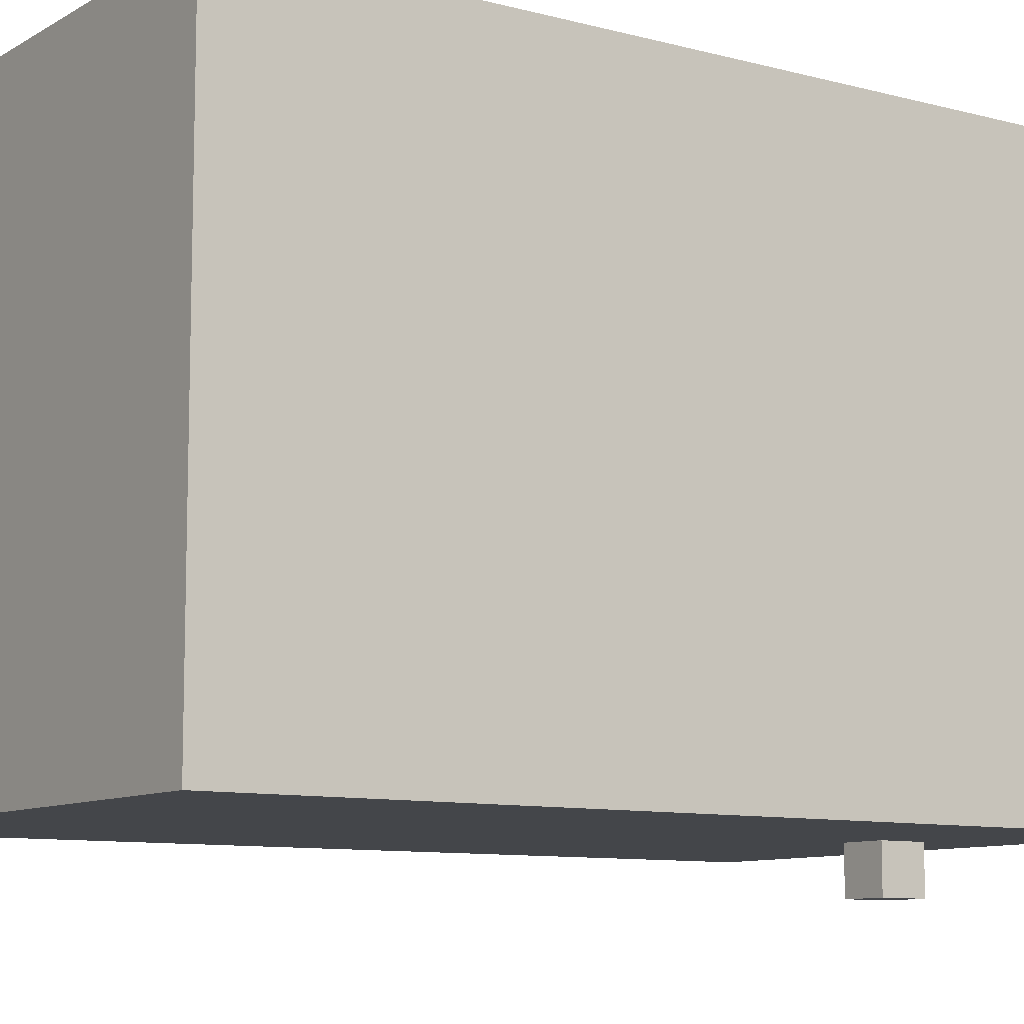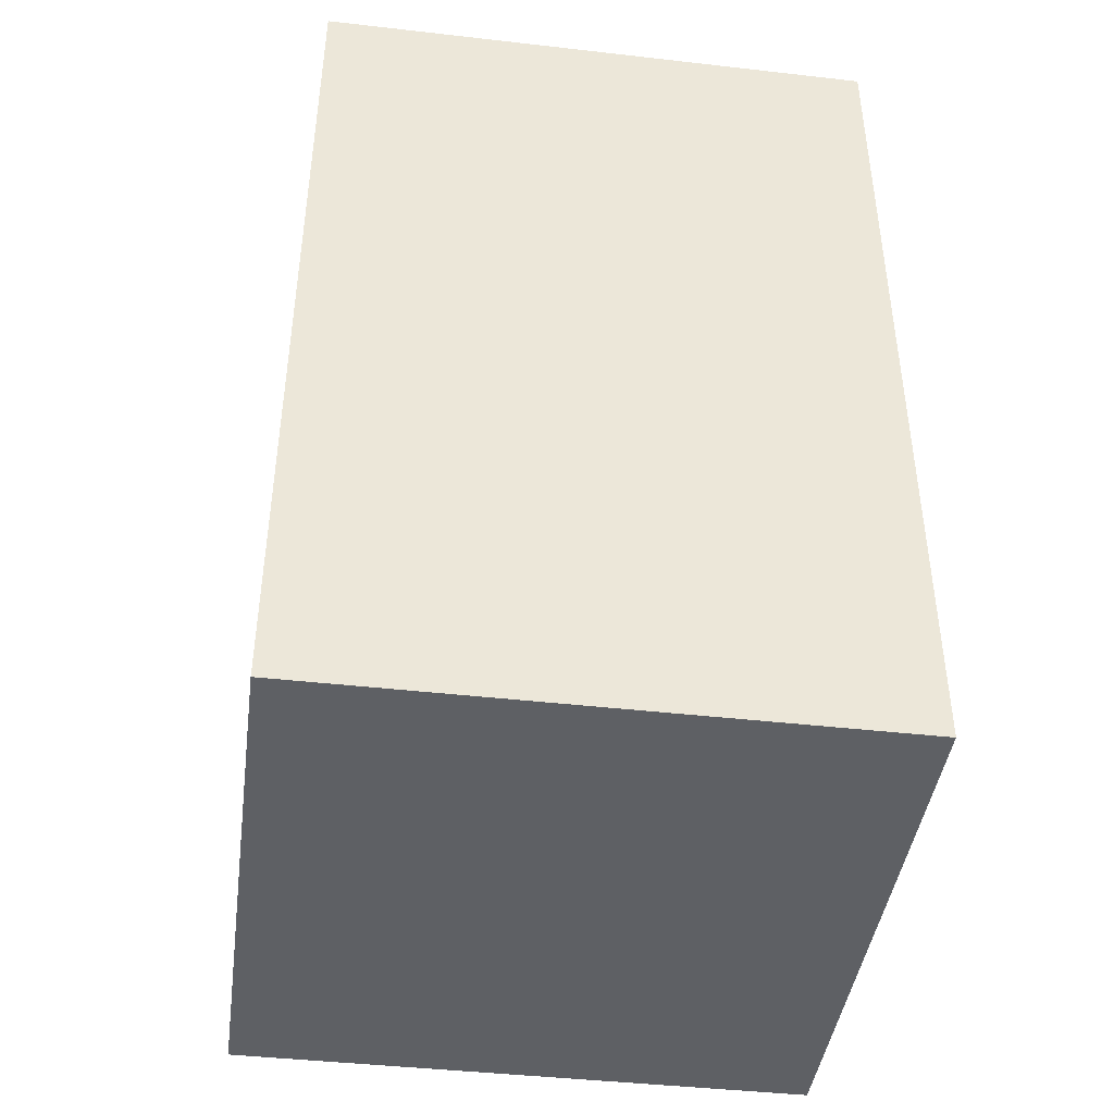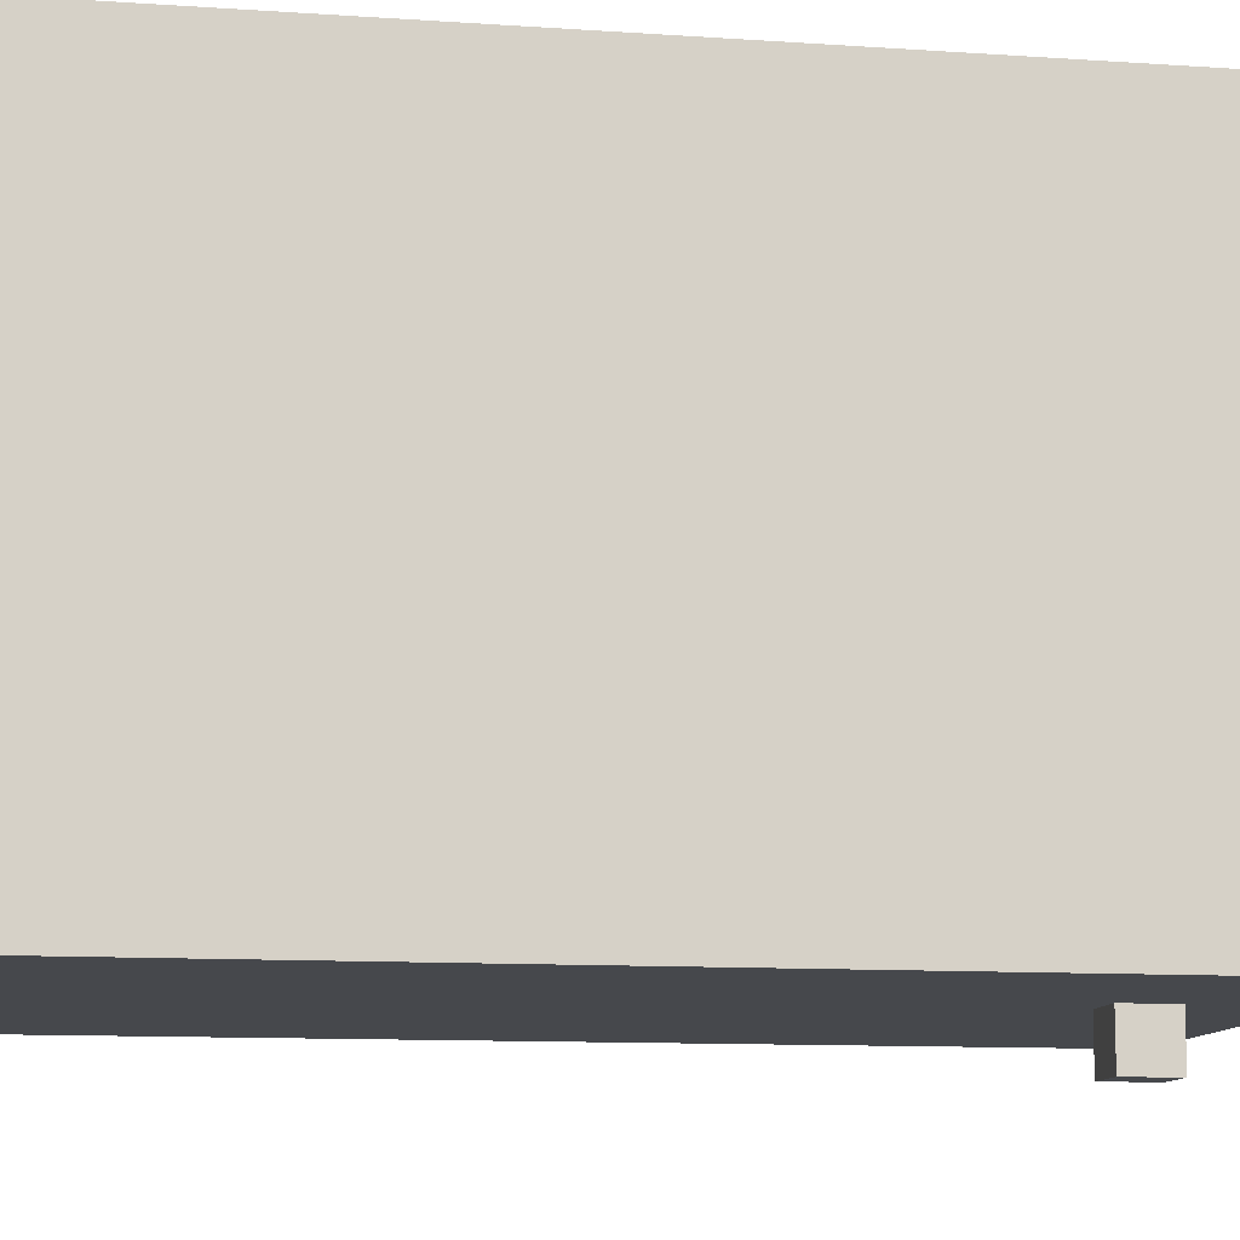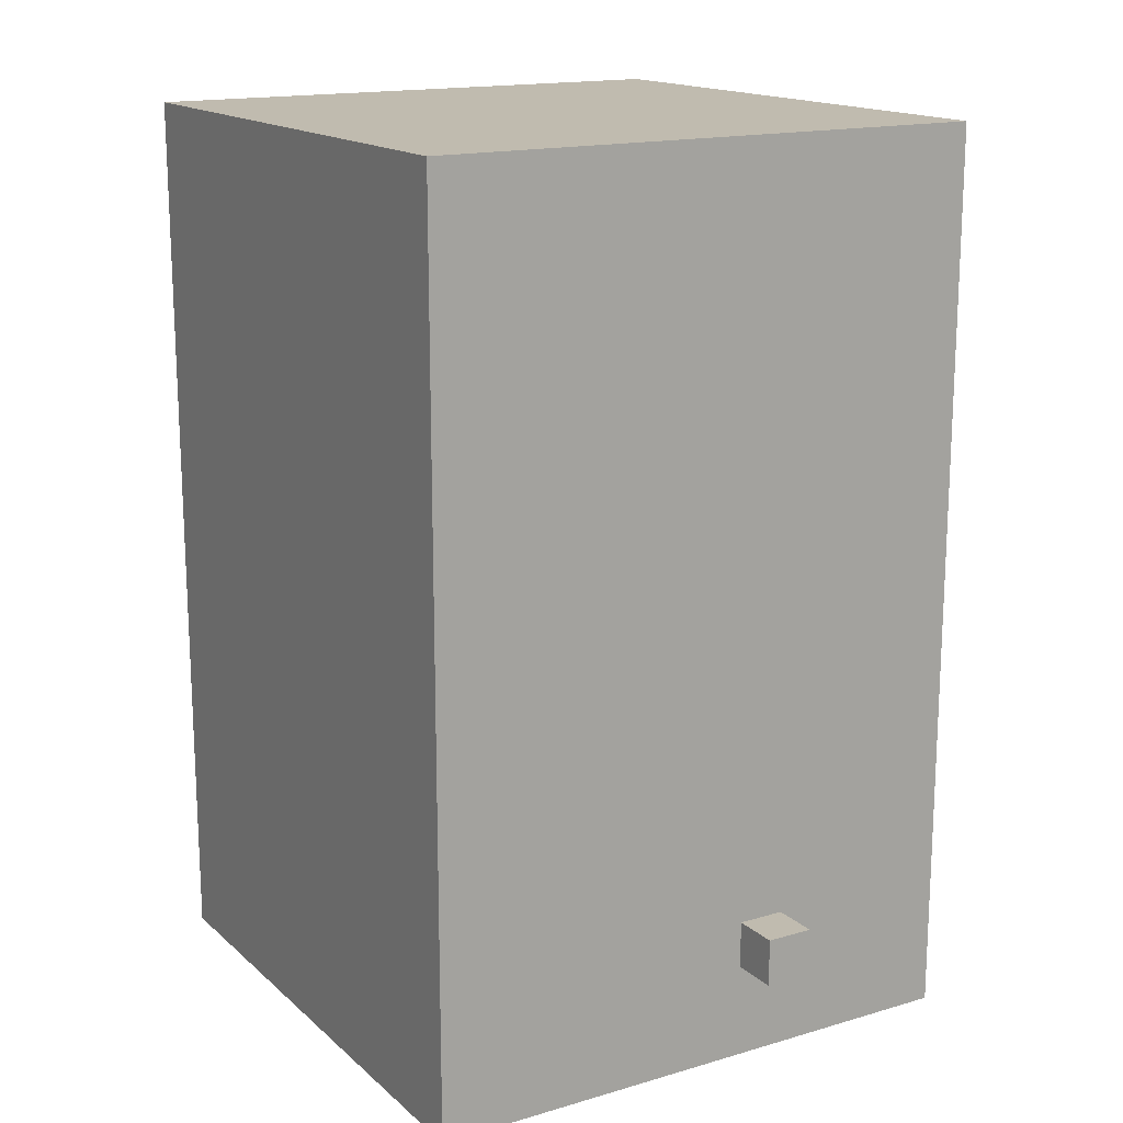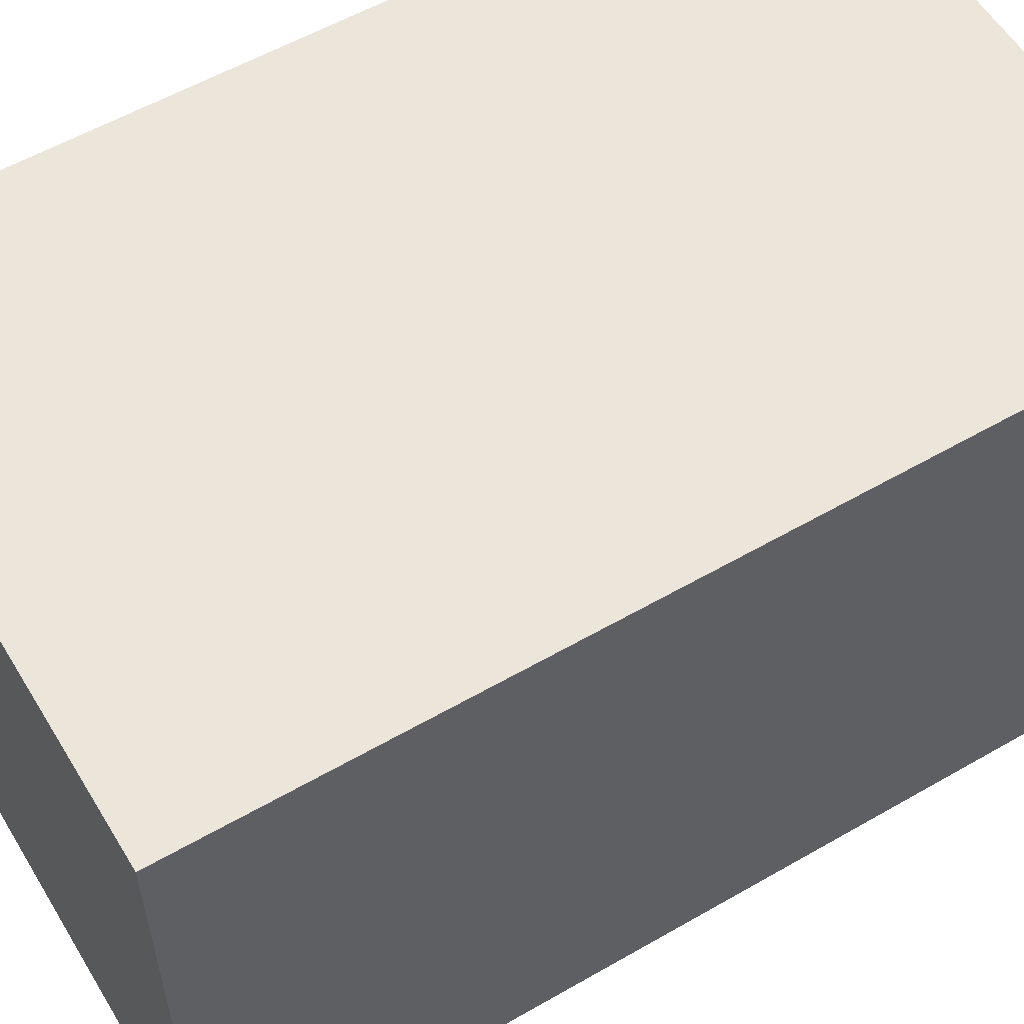
<metadata>
{"format":"obj","ext":"obj","renderer":"f3d","projection":"perspective","resolution":1024,"background":"white","views":[{"elev":-9.5,"azim":-124.6,"up":"+Z"},{"elev":-43.1,"azim":-7.7,"up":"+Y"},{"elev":-11.2,"azim":-99.5,"up":"+Z"},{"elev":16.2,"azim":149.0,"up":"+Y"},{"elev":56.8,"azim":-121.0,"up":"+Z"}]}
</metadata>
<code>
o
v -1 0 1.6
v -1 0 -0.8
v -1 2.2 1.2
v -1 2.2 0.7
v -1 2.2 -0.1
v -1 2.2 -0.6
v -1 2.3 1.1
v -1 2.3 1
v -1 2.3 0.9
v -1 2.3 0.8
v -1 2.3 -0.2
v -1 2.3 -0.3
v -1 2.3 -0.4
v -1 2.3 -0.5
v -1 2.4 1.1
v -1 2.4 1
v -1 2.4 0.9
v -1 2.4 0.8
v -1 2.4 -0.2
v -1 2.4 -0.3
v -1 2.4 -0.4
v -1 2.4 -0.5
v -1 2.5 1.1
v -1 2.5 1
v -1 2.5 0.9
v -1 2.5 0.8
v -1 2.5 -0.2
v -1 2.5 -0.3
v -1 2.5 -0.4
v -1 2.5 -0.5
v -1 2.6 1.1
v -1 2.6 1
v -1 2.6 0.9
v -1 2.6 0.8
v -1 2.6 -0.2
v -1 2.6 -0.3
v -1 2.6 -0.4
v -1 2.6 -0.5
v -1 2.7 1.1
v -1 2.7 1
v -1 2.7 0.9
v -1 2.7 0.8
v -1 2.7 -0.2
v -1 2.7 -0.3
v -1 2.7 -0.4
v -1 2.7 -0.5
v -1 2.8 1.1
v -1 2.8 1
v -1 2.8 0.9
v -1 2.8 0.8
v -1 2.8 -0.2
v -1 2.8 -0.3
v -1 2.8 -0.4
v -1 2.8 -0.5
v -1 2.9 1.2
v -1 2.9 0.7
v -1 2.9 -0.1
v -1 2.9 -0.6
v -1 3.2 1.6
v -1 3.2 -0.8
v -1 3.6 1.6
v -1 3.6 -0.8
v -1 3.8 1.6
v -1 3.8 -0.8
v -0.2 0.4 -0.8
v -0.2 0.4 -1
v -0.2 0.6 -0.8
v -0.2 0.6 -1
v 1.192e-07 0.4 -0.8
v 1.192e-07 0.4 -1
v 1.192e-07 0.6 -0.8
v 1.192e-07 0.6 -1
v 1.4 0 1.6
v 1.4 0 -0.8
v 1.4 2.2 1.2
v 1.4 2.2 0.7
v 1.4 2.2 -0.1
v 1.4 2.2 -0.6
v 1.4 2.3 1.1
v 1.4 2.3 1
v 1.4 2.3 0.9
v 1.4 2.3 0.8
v 1.4 2.3 -0.2
v 1.4 2.3 -0.3
v 1.4 2.3 -0.4
v 1.4 2.3 -0.5
v 1.4 2.4 1.1
v 1.4 2.4 1
v 1.4 2.4 0.9
v 1.4 2.4 0.8
v 1.4 2.4 -0.2
v 1.4 2.4 -0.3
v 1.4 2.4 -0.4
v 1.4 2.4 -0.5
v 1.4 2.5 1.1
v 1.4 2.5 1
v 1.4 2.5 0.9
v 1.4 2.5 0.8
v 1.4 2.5 -0.2
v 1.4 2.5 -0.3
v 1.4 2.5 -0.4
v 1.4 2.5 -0.5
v 1.4 2.6 1.1
v 1.4 2.6 1
v 1.4 2.6 0.9
v 1.4 2.6 0.8
v 1.4 2.6 -0.2
v 1.4 2.6 -0.3
v 1.4 2.6 -0.4
v 1.4 2.6 -0.5
v 1.4 2.7 1.1
v 1.4 2.7 1
v 1.4 2.7 0.9
v 1.4 2.7 0.8
v 1.4 2.7 -0.2
v 1.4 2.7 -0.3
v 1.4 2.7 -0.4
v 1.4 2.7 -0.5
v 1.4 2.8 1.1
v 1.4 2.8 1
v 1.4 2.8 0.9
v 1.4 2.8 0.8
v 1.4 2.8 -0.2
v 1.4 2.8 -0.3
v 1.4 2.8 -0.4
v 1.4 2.8 -0.5
v 1.4 2.9 1.2
v 1.4 2.9 0.7
v 1.4 2.9 -0.1
v 1.4 2.9 -0.6
v 1.4 3.2 1.6
v 1.4 3.2 -0.8
v 1.4 3.6 1.6
v 1.4 3.6 -0.8
v 1.4 3.8 1.6
v 1.4 3.8 -0.8
v -1 0 1.6
v -1 3.2 1.6
v -1 3.6 1.6
v -1 3.8 1.6
v 1.4 0 1.6
v 1.4 3.2 1.6
v 1.4 3.6 1.6
v 1.4 3.8 1.6
v -1 0 -0.8
v -1 3.2 -0.8
v -1 3.6 -0.8
v -1 3.8 -0.8
v -0.7 2.2 -0.8
v -0.7 2.9 -0.8
v -0.6 2.3 -0.8
v -0.6 2.4 -0.8
v -0.6 2.5 -0.8
v -0.6 2.6 -0.8
v -0.6 2.7 -0.8
v -0.6 2.8 -0.8
v -0.5 2.3 -0.8
v -0.5 2.4 -0.8
v -0.5 2.5 -0.8
v -0.5 2.6 -0.8
v -0.5 2.7 -0.8
v -0.5 2.8 -0.8
v -0.4 0 -0.8
v -0.4 1 -0.8
v -0.4 2.3 -0.8
v -0.4 2.4 -0.8
v -0.4 2.5 -0.8
v -0.4 2.6 -0.8
v -0.4 2.7 -0.8
v -0.4 2.8 -0.8
v -0.3 2.3 -0.8
v -0.3 2.4 -0.8
v -0.3 2.5 -0.8
v -0.3 2.6 -0.8
v -0.3 2.7 -0.8
v -0.3 2.8 -0.8
v -0.2 0 -0.8
v -0.2 0.4 -0.8
v -0.2 0.6 -0.8
v -0.2 0.8 -0.8
v -0.2 2.2 -0.8
v -0.2 2.9 -0.8
v 1.192e-07 0.4 -0.8
v 1.192e-07 0.6 -0.8
v 0.4 0 -0.8
v 0.4 0.8 -0.8
v 0.6 0 -0.8
v 0.6 1 -0.8
v 0.6 2.2 -0.8
v 0.6 2.9 -0.8
v 0.7 2.3 -0.8
v 0.7 2.4 -0.8
v 0.7 2.5 -0.8
v 0.7 2.6 -0.8
v 0.7 2.7 -0.8
v 0.7 2.8 -0.8
v 0.8 2.3 -0.8
v 0.8 2.4 -0.8
v 0.8 2.5 -0.8
v 0.8 2.6 -0.8
v 0.8 2.7 -0.8
v 0.8 2.8 -0.8
v 0.9 2.3 -0.8
v 0.9 2.4 -0.8
v 0.9 2.5 -0.8
v 0.9 2.6 -0.8
v 0.9 2.7 -0.8
v 0.9 2.8 -0.8
v 1 2.3 -0.8
v 1 2.4 -0.8
v 1 2.5 -0.8
v 1 2.6 -0.8
v 1 2.7 -0.8
v 1 2.8 -0.8
v 1.1 2.2 -0.8
v 1.1 2.9 -0.8
v 1.4 0 -0.8
v 1.4 3.2 -0.8
v 1.4 3.6 -0.8
v 1.4 3.8 -0.8
v -0.2 0.4 -1
v -0.2 0.6 -1
v 1.192e-07 0.4 -1
v 1.192e-07 0.6 -1
v -1 0 1.6
v 1.4 0 1.6
v -0.9 0 1.5
v 1.3 0 1.5
v -0.4 0 -0.6
v -0.2 0 -0.6
v 0.4 0 -0.6
v 0.6 0 -0.6
v -0.9 0 -0.7
v -0.4 0 -0.7
v 0.6 0 -0.7
v 1.3 0 -0.7
v -1 0 -0.8
v -0.4 0 -0.8
v -0.2 0 -0.8
v 0.4 0 -0.8
v 0.6 0 -0.8
v 1.4 0 -0.8
v -0.2 0.4 -0.8
v 1.192e-07 0.4 -0.8
v -0.2 0.4 -1
v 1.192e-07 0.4 -1
v -0.2 0.6 -0.8
v 1.192e-07 0.6 -0.8
v -0.2 0.6 -1
v 1.192e-07 0.6 -1
v -1 3.8 1.6
v 1.4 3.8 1.6
v -1 3.8 -0.8
v 1.4 3.8 -0.8
f 3 2 1
f 4 2 3
f 5 2 4
f 6 2 5
f 7 4 3
f 8 4 7
f 9 4 8
f 10 4 9
f 11 6 5
f 12 6 11
f 13 6 12
f 14 6 13
f 15 7 3
f 15 8 7
f 16 9 8
f 16 8 15
f 17 10 9
f 17 9 16
f 18 4 10
f 18 10 17
f 19 11 5
f 19 12 11
f 20 13 12
f 20 12 19
f 21 14 13
f 21 13 20
f 22 6 14
f 22 14 21
f 23 17 16
f 23 15 3
f 23 16 15
f 23 18 17
f 24 18 23
f 25 18 24
f 26 4 18
f 26 18 25
f 27 21 20
f 27 20 19
f 27 22 21
f 27 19 5
f 28 22 27
f 29 22 28
f 30 6 22
f 30 22 29
f 31 24 23
f 31 23 3
f 32 25 24
f 32 24 31
f 33 26 25
f 33 25 32
f 34 4 26
f 34 26 33
f 35 27 5
f 35 28 27
f 36 29 28
f 36 28 35
f 37 30 29
f 37 29 36
f 38 6 30
f 38 30 37
f 39 33 32
f 39 32 31
f 39 31 3
f 39 34 33
f 40 34 39
f 41 34 40
f 42 4 34
f 42 34 41
f 43 35 5
f 43 38 37
f 43 37 36
f 43 36 35
f 44 38 43
f 45 38 44
f 46 6 38
f 46 38 45
f 47 40 39
f 47 39 3
f 48 41 40
f 48 40 47
f 49 42 41
f 49 41 48
f 50 4 42
f 50 42 49
f 51 43 5
f 51 44 43
f 52 45 44
f 52 44 51
f 53 46 45
f 53 45 52
f 54 6 46
f 54 46 53
f 55 3 1
f 55 49 48
f 55 48 47
f 55 50 49
f 55 47 3
f 56 5 4
f 56 50 55
f 56 4 50
f 57 54 53
f 57 5 56
f 57 51 5
f 57 53 52
f 57 52 51
f 58 6 54
f 58 54 57
f 58 2 6
f 59 57 56
f 59 56 55
f 59 58 57
f 59 55 1
f 60 2 58
f 60 58 59
f 61 60 59
f 62 60 61
f 63 62 61
f 64 62 63
f 67 66 65
f 68 66 67
f 69 70 71
f 71 70 72
f 73 74 75
f 75 74 76
f 76 74 77
f 77 74 78
f 75 76 79
f 79 76 80
f 80 76 81
f 81 76 82
f 77 78 83
f 83 78 84
f 84 78 85
f 85 78 86
f 75 79 87
f 79 80 87
f 80 81 88
f 87 80 88
f 81 82 89
f 88 81 89
f 82 76 90
f 89 82 90
f 77 83 91
f 83 84 91
f 84 85 92
f 91 84 92
f 85 86 93
f 92 85 93
f 86 78 94
f 93 86 94
f 88 89 95
f 75 87 95
f 87 88 95
f 89 90 95
f 95 90 96
f 96 90 97
f 90 76 98
f 97 90 98
f 92 93 99
f 91 92 99
f 93 94 99
f 77 91 99
f 99 94 100
f 100 94 101
f 94 78 102
f 101 94 102
f 95 96 103
f 75 95 103
f 96 97 104
f 103 96 104
f 97 98 105
f 104 97 105
f 98 76 106
f 105 98 106
f 77 99 107
f 99 100 107
f 100 101 108
f 107 100 108
f 101 102 109
f 108 101 109
f 102 78 110
f 109 102 110
f 104 105 111
f 103 104 111
f 75 103 111
f 105 106 111
f 111 106 112
f 112 106 113
f 106 76 114
f 113 106 114
f 77 107 115
f 109 110 115
f 108 109 115
f 107 108 115
f 115 110 116
f 116 110 117
f 110 78 118
f 117 110 118
f 111 112 119
f 75 111 119
f 112 113 120
f 119 112 120
f 113 114 121
f 120 113 121
f 114 76 122
f 121 114 122
f 77 115 123
f 115 116 123
f 116 117 124
f 123 116 124
f 117 118 125
f 124 117 125
f 118 78 126
f 125 118 126
f 73 75 127
f 120 121 127
f 119 120 127
f 121 122 127
f 75 119 127
f 76 77 128
f 127 122 128
f 122 76 128
f 125 126 129
f 128 77 129
f 77 123 129
f 124 125 129
f 123 124 129
f 126 78 130
f 129 126 130
f 78 74 130
f 128 129 131
f 127 128 131
f 129 130 131
f 73 127 131
f 130 74 132
f 131 130 132
f 131 132 133
f 133 132 134
f 133 134 135
f 135 134 136
f 141 138 137
f 142 139 138
f 142 138 141
f 143 140 139
f 143 139 142
f 144 140 143
f 145 146 149
f 149 146 150
f 149 150 151
f 151 150 152
f 152 150 153
f 153 150 154
f 154 150 155
f 155 150 156
f 149 151 157
f 151 152 157
f 152 153 158
f 157 152 158
f 153 154 159
f 158 153 159
f 154 155 160
f 159 154 160
f 155 156 161
f 160 155 161
f 156 150 162
f 161 156 162
f 145 149 163
f 163 149 164
f 160 161 165
f 159 160 165
f 149 157 165
f 157 158 165
f 161 162 165
f 158 159 165
f 165 162 166
f 166 162 167
f 167 162 168
f 168 162 169
f 162 150 170
f 169 162 170
f 149 165 171
f 165 166 171
f 166 167 172
f 171 166 172
f 167 168 173
f 172 167 173
f 168 169 174
f 173 168 174
f 169 170 175
f 174 169 175
f 170 150 176
f 175 170 176
f 163 164 177
f 177 164 178
f 178 164 179
f 179 164 180
f 172 173 181
f 164 149 181
f 174 175 181
f 173 174 181
f 149 171 181
f 171 172 181
f 175 176 181
f 150 146 182
f 181 176 182
f 176 150 182
f 177 178 183
f 179 180 184
f 177 183 185
f 183 184 185
f 180 164 186
f 185 184 186
f 184 180 186
f 185 186 187
f 164 181 188
f 187 186 188
f 181 182 188
f 186 164 188
f 188 182 189
f 182 146 190
f 189 182 190
f 189 190 191
f 191 190 192
f 192 190 193
f 193 190 194
f 194 190 195
f 195 190 196
f 189 191 197
f 191 192 197
f 192 193 198
f 197 192 198
f 193 194 199
f 198 193 199
f 194 195 200
f 199 194 200
f 195 196 201
f 200 195 201
f 196 190 202
f 201 196 202
f 200 201 203
f 199 200 203
f 201 202 203
f 198 199 203
f 197 198 203
f 189 197 203
f 203 202 204
f 204 202 205
f 205 202 206
f 206 202 207
f 202 190 208
f 207 202 208
f 189 203 209
f 203 204 209
f 204 205 210
f 209 204 210
f 205 206 211
f 210 205 211
f 206 207 212
f 211 206 212
f 207 208 213
f 212 207 213
f 208 190 214
f 213 208 214
f 188 189 215
f 187 188 215
f 213 214 215
f 209 210 215
f 189 209 215
f 211 212 215
f 212 213 215
f 210 211 215
f 214 190 216
f 215 214 216
f 190 146 216
f 187 215 217
f 215 216 217
f 146 147 218
f 217 216 218
f 216 146 218
f 147 148 219
f 218 147 219
f 219 148 220
f 221 222 223
f 223 222 224
f 227 226 225
f 228 226 227
f 229 228 227
f 230 228 229
f 231 228 230
f 232 228 231
f 233 227 225
f 233 229 227
f 234 230 229
f 234 229 233
f 235 228 232
f 235 232 231
f 236 226 228
f 236 228 235
f 237 234 233
f 237 233 225
f 238 230 234
f 238 234 237
f 239 231 230
f 239 230 238
f 240 235 231
f 240 231 239
f 241 236 235
f 241 235 240
f 242 226 236
f 242 236 241
f 245 244 243
f 246 244 245
f 247 248 249
f 249 248 250
f 251 252 253
f 253 252 254

</code>
